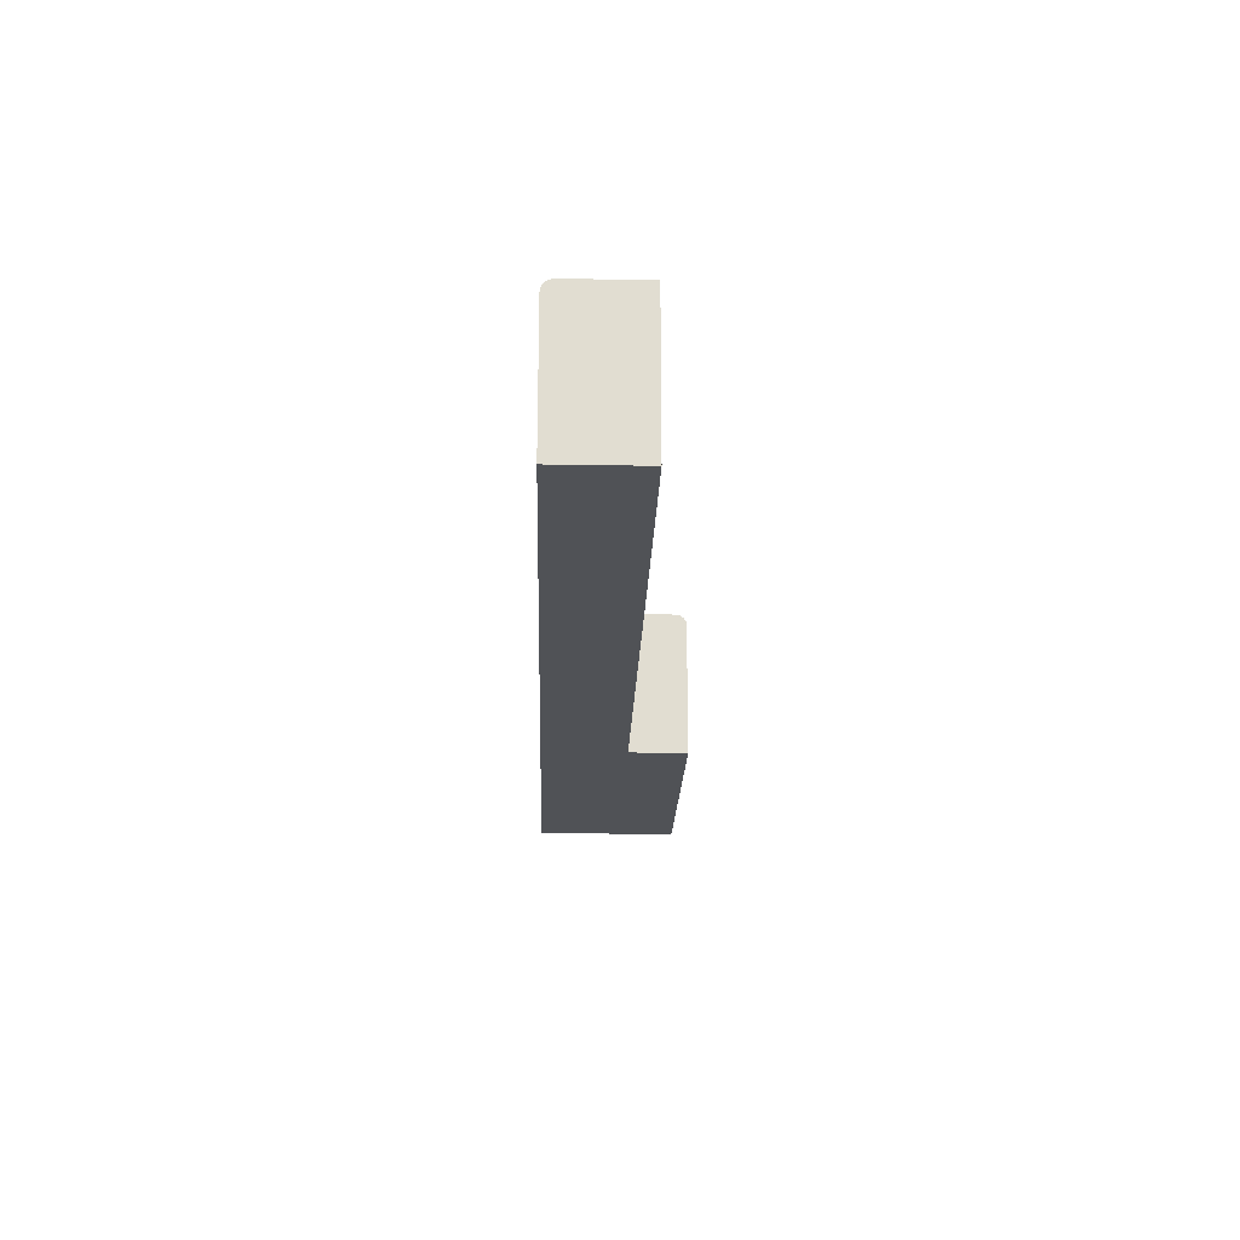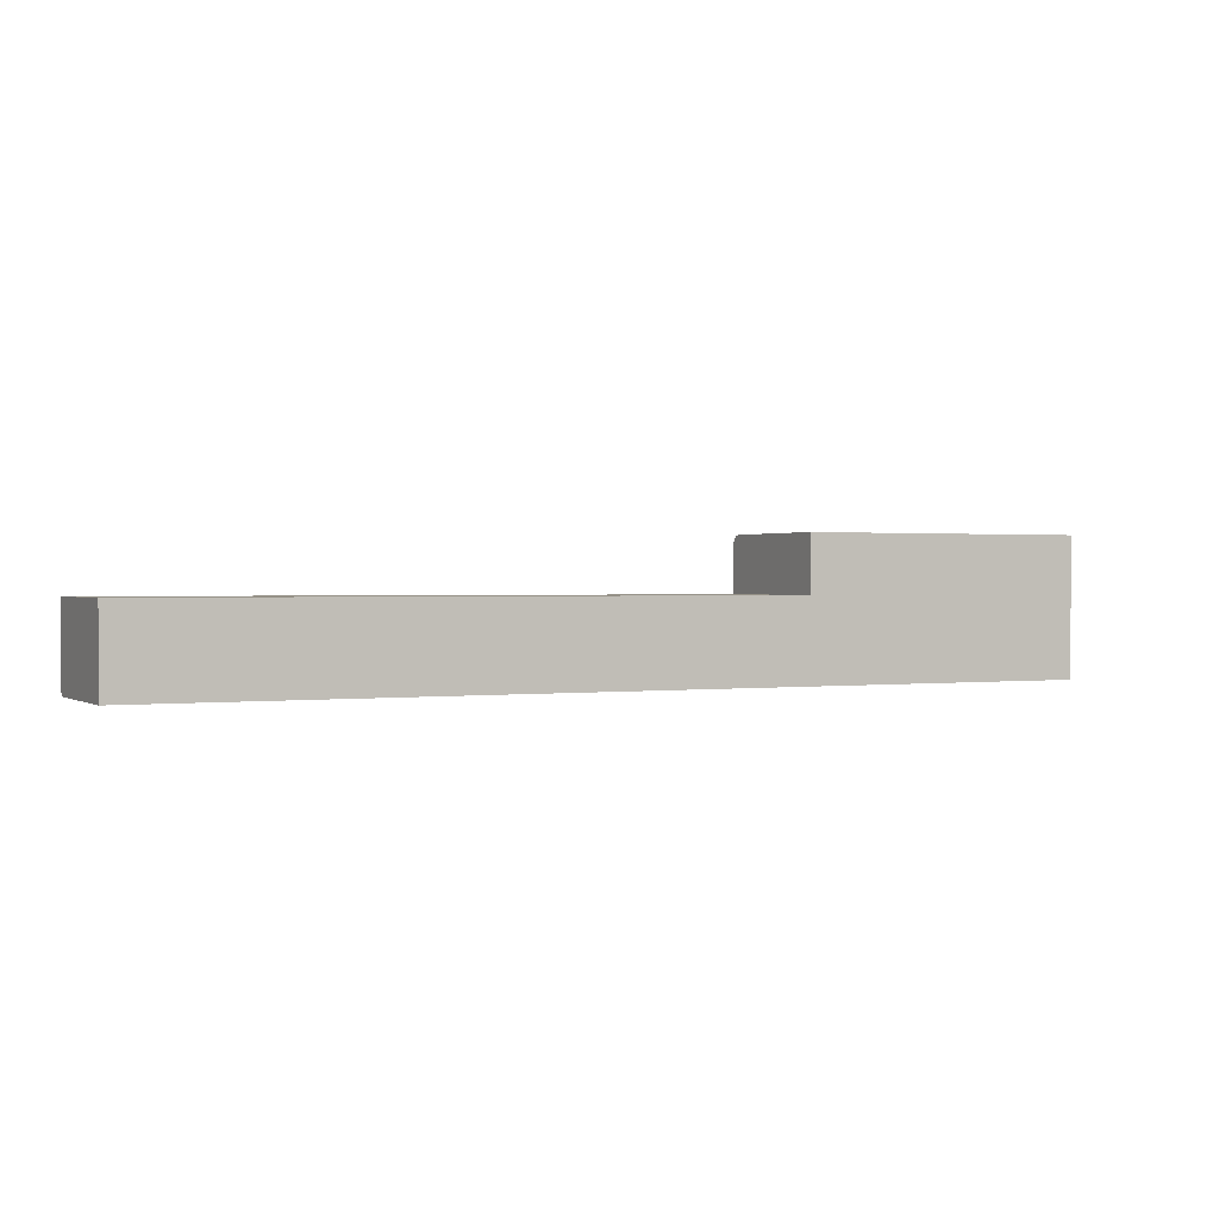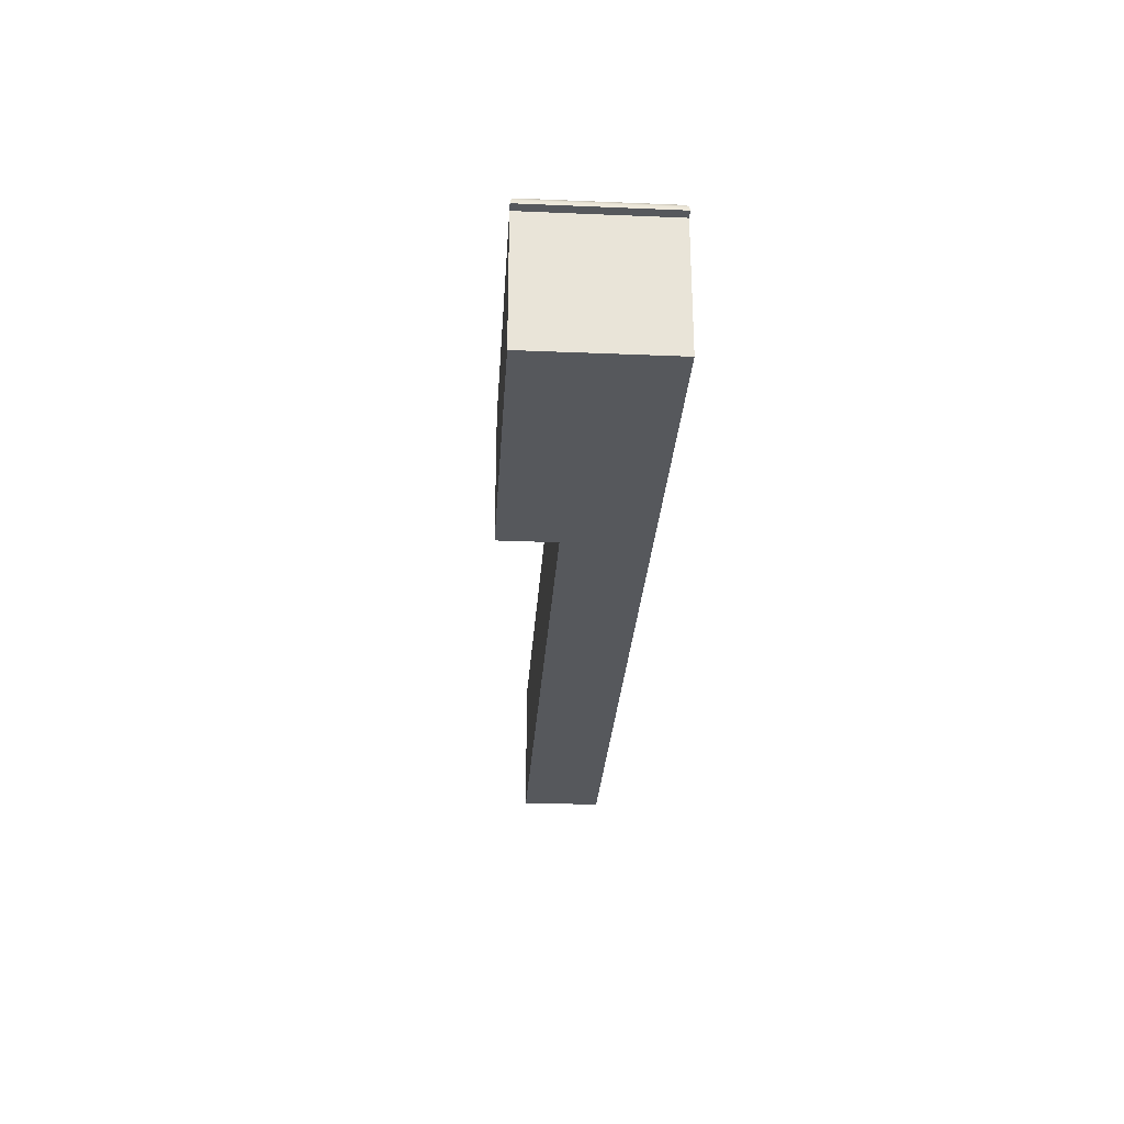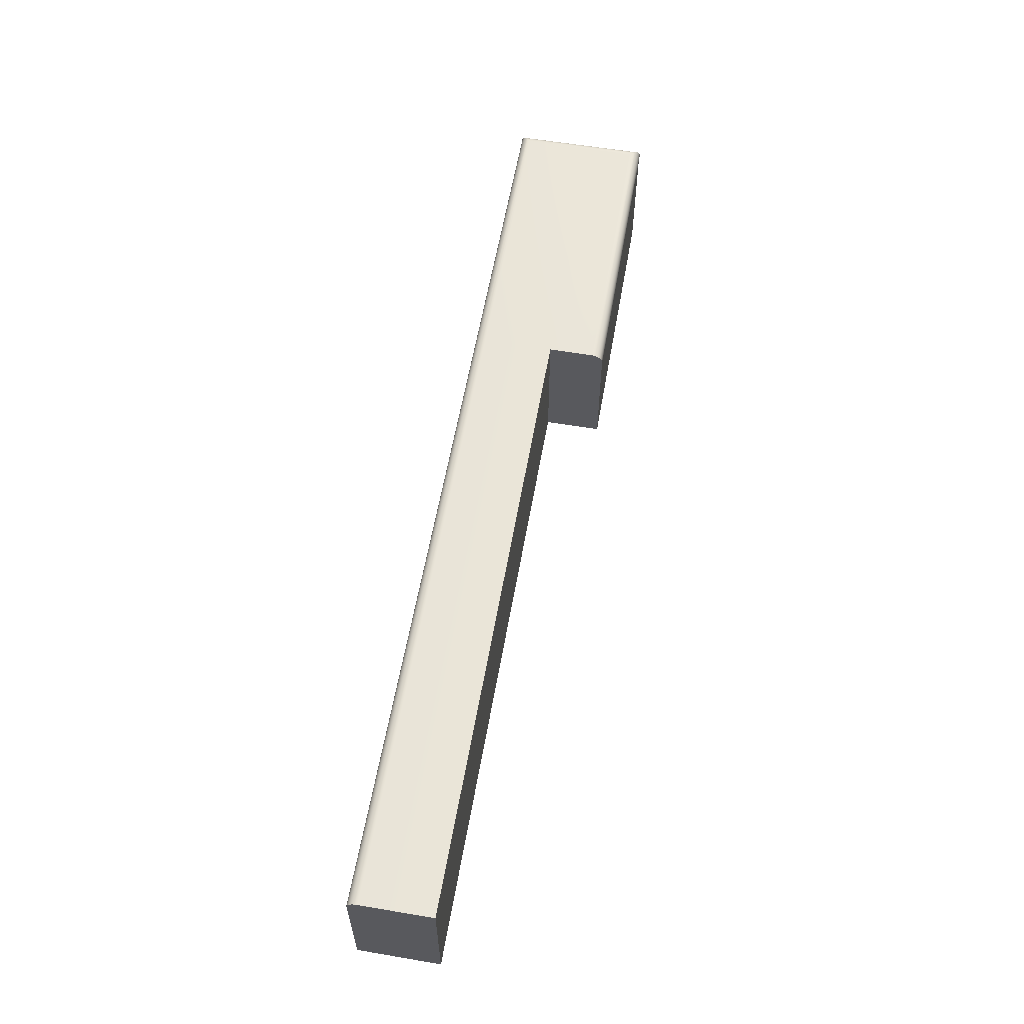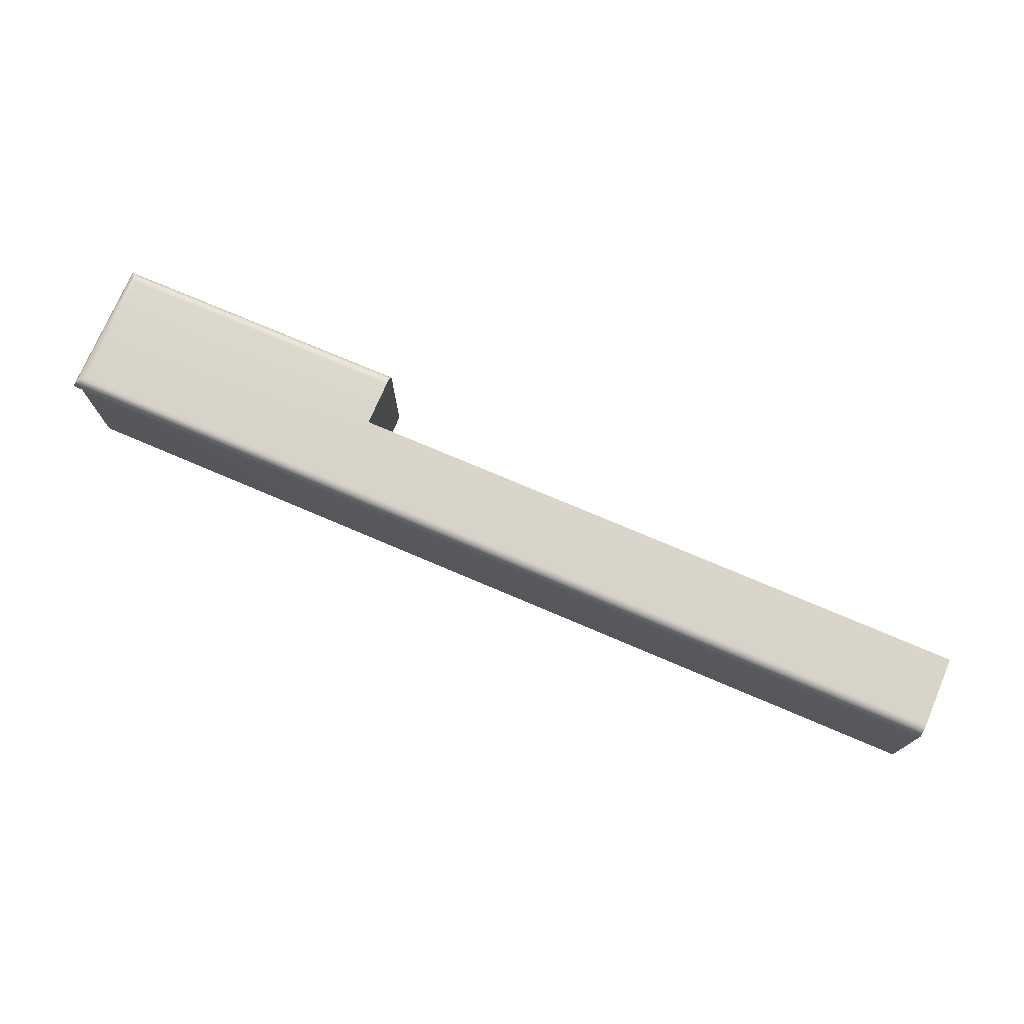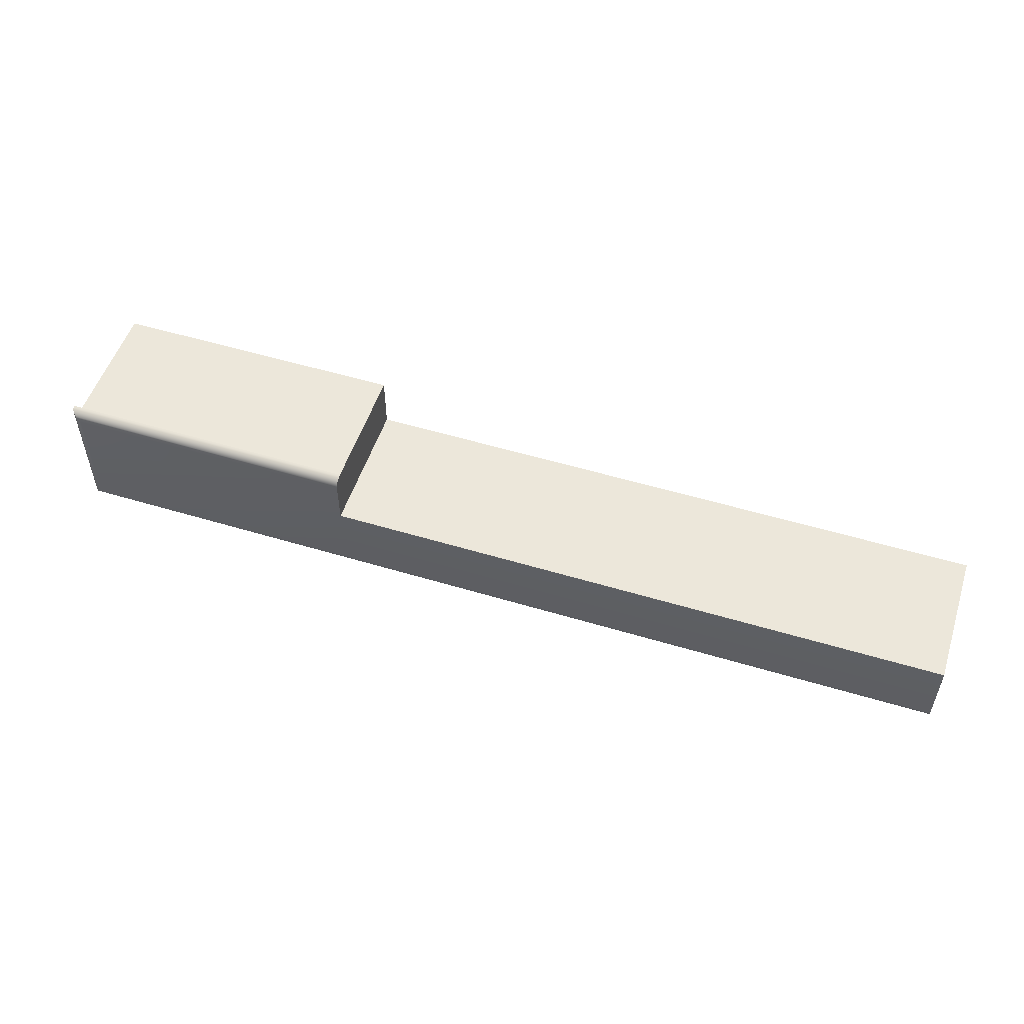
<metadata>
{"format":"obj","ext":"obj","renderer":"f3d","projection":"perspective","resolution":1024,"background":"white","views":[{"elev":-20.8,"azim":-91.8,"up":"+Y"},{"elev":0.8,"azim":-26.4,"up":"+Z"},{"elev":-28.0,"azim":86.4,"up":"+Y"},{"elev":58.9,"azim":-80.1,"up":"+Y"},{"elev":74.4,"azim":-156.9,"up":"+Y"},{"elev":52.8,"azim":-162.0,"up":"+Z"}]}
</metadata>
<code>
o Key.095
v -0.007517 -0.02382 -0.1187
v -0.007517 -0.02382 -0.1051
v 0.09754 -0.02382 -0.1187
v -0.007517 -0.002573 -0.1187
v -0.007517 -0.002269 -0.1186
v 0.09754 -0.002573 -0.1187
v 0.146 -0.002573 -0.1187
v 0.09754 -0.002269 -0.1186
v 0.1475 -0.002573 -0.1187
v 0.1475 -0.002269 -0.1186
v 0.1475 -0.002573 -0.1051
v 0.1475 -0.002269 -0.1051
v 0.1475 -0.002573 -0.09575
v 0.146 -0.002573 -0.1051
v 0.146 -0.002573 -0.09575
v 0.146 -0.02382 -0.1051
v 0.146 -0.02382 -0.09575
v 0.146 -0.02382 -0.1187
v 0.09754 -0.02382 -0.09575
v 0.09754 -0.02382 -0.1051
v 0.09754 -0.002573 -0.09575
v 0.09754 -0.002269 -0.09577
v 0.09754 -0.001974 -0.09586
v 0.1475 -0.002269 -0.09577
v 0.1474 -0.001975 -0.09586
v 0.1472 -0.001698 -0.09599
v 0.1474 -0.001975 -0.1051
v 0.1472 -0.001698 -0.1051
v 0.1474 -0.001975 -0.1186
v 0.1472 -0.001698 -0.1184
v 0.09754 -0.001974 -0.1186
v 0.09754 -0.001698 -0.1184
v -0.007517 -0.001974 -0.1186
v -0.007517 -0.001698 -0.1184
v -0.007517 -0.001448 -0.1182
v -0.007517 -0.001233 -0.118
v 0.09754 -0.001448 -0.1182
v 0.09754 -0.001233 -0.118
v 0.1471 -0.001448 -0.1182
v 0.1469 -0.001233 -0.118
v 0.1471 -0.001448 -0.1051
v 0.1469 -0.001233 -0.1051
v 0.1471 -0.001448 -0.09617
v 0.1469 -0.001233 -0.0964
v 0.09754 -0.001448 -0.09617
v 0.09754 -0.001233 -0.0964
v 0.09754 -0.001698 -0.09599
v 0.09754 -0.001058 -0.09666
v 0.09754 -0.000929 -0.09695
v 0.1466 -0.001058 -0.09666
v 0.1463 -0.000929 -0.09695
v 0.1466 -0.001058 -0.1051
v 0.1463 -0.000929 -0.1051
v 0.1466 -0.001058 -0.1178
v 0.1463 -0.000929 -0.1175
v 0.09754 -0.001058 -0.1178
v 0.09754 -0.000929 -0.1175
v -0.007517 -0.001058 -0.1178
v -0.007517 -0.000929 -0.1175
v -0.007517 -0.00085 -0.1172
v -0.007517 -0.000823 -0.1168
v 0.09754 -0.00085 -0.1172
v 0.09754 -0.000823 -0.1168
v 0.146 -0.00085 -0.1172
v 0.1457 -0.000823 -0.1168
v 0.146 -0.00085 -0.1051
v 0.1457 -0.000823 -0.1051
v 0.146 -0.00085 -0.09725
v 0.1457 -0.000823 -0.09757
v 0.09754 -0.00085 -0.09725
v 0.09754 -0.000823 -0.09757
v 0.09754 -0.000823 -0.1051
v -0.007517 -0.000823 -0.1051
f 1 3 20 2
f 1 2 73 61 60 59 58 36 35 34 33 5 4
f 3 1 4 6
f 8 6 4 5
f 7 18 3 6
f 10 9 6 8
f 12 11 9 10
f 11 14 7 9
f 24 13 11 12
f 13 15 14 11
f 16 18 7 14
f 17 16 14 15
f 18 17 19 3
f 21 19 17 15
f 72 20 19 21 22 23 47 45 46 48 49 70 71
f 22 21 13 24
f 23 22 24 25
f 25 24 12 27
f 26 25 27 28
f 47 23 25 26
f 28 27 29 30
f 27 12 10 29
f 30 29 31 32
f 29 10 8 31
f 32 31 33 34
f 31 8 5 33
f 37 32 34 35
f 38 37 35 36
f 40 39 37 38
f 39 30 32 37
f 42 41 39 40
f 41 28 30 39
f 44 43 41 42
f 43 26 28 41
f 46 45 43 44
f 45 47 26 43
f 48 46 44 50
f 49 48 50 51
f 51 50 52 53
f 50 44 42 52
f 53 52 54 55
f 52 42 40 54
f 55 54 56 57
f 54 40 38 56
f 57 56 58 59
f 56 38 36 58
f 62 57 59 60
f 63 62 60 61
f 65 64 62 63
f 64 55 57 62
f 67 66 64 65
f 66 53 55 64
f 69 68 66 67
f 68 51 53 66
f 71 70 68 69
f 70 49 51 68
f 71 69 67 72
f 2 20 72 73
f 73 72 63 61
f 72 67 65 63

</code>
